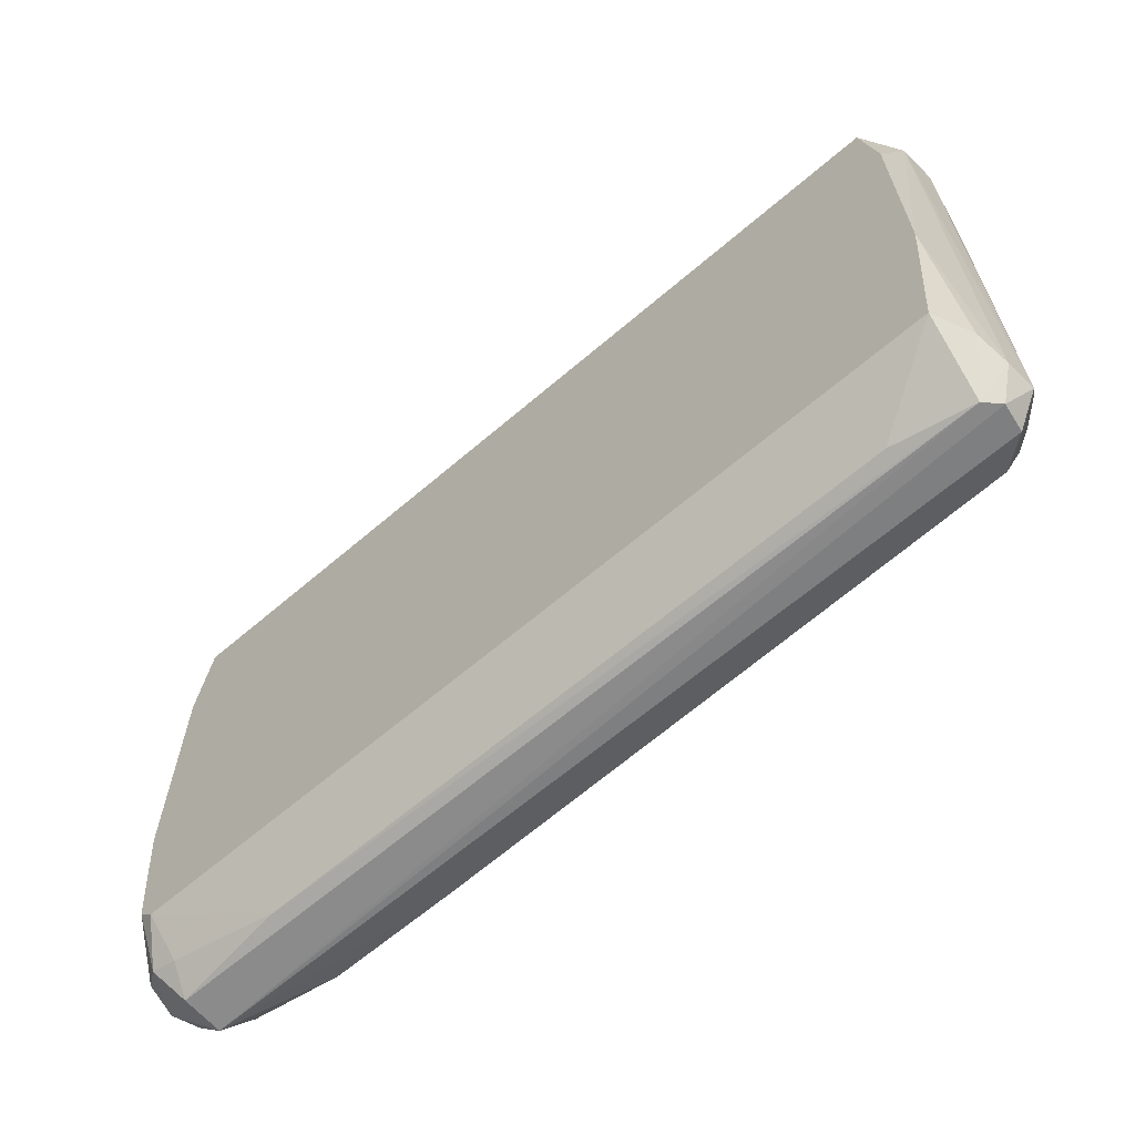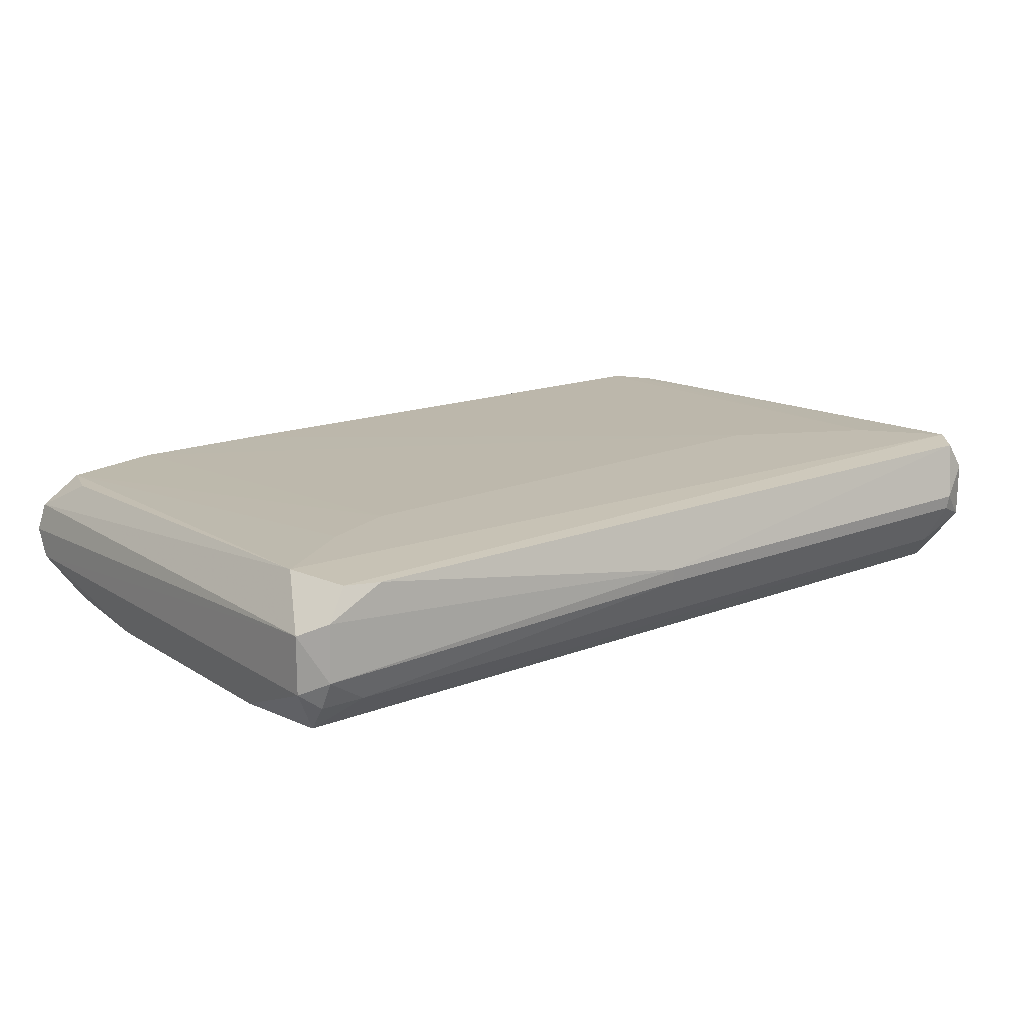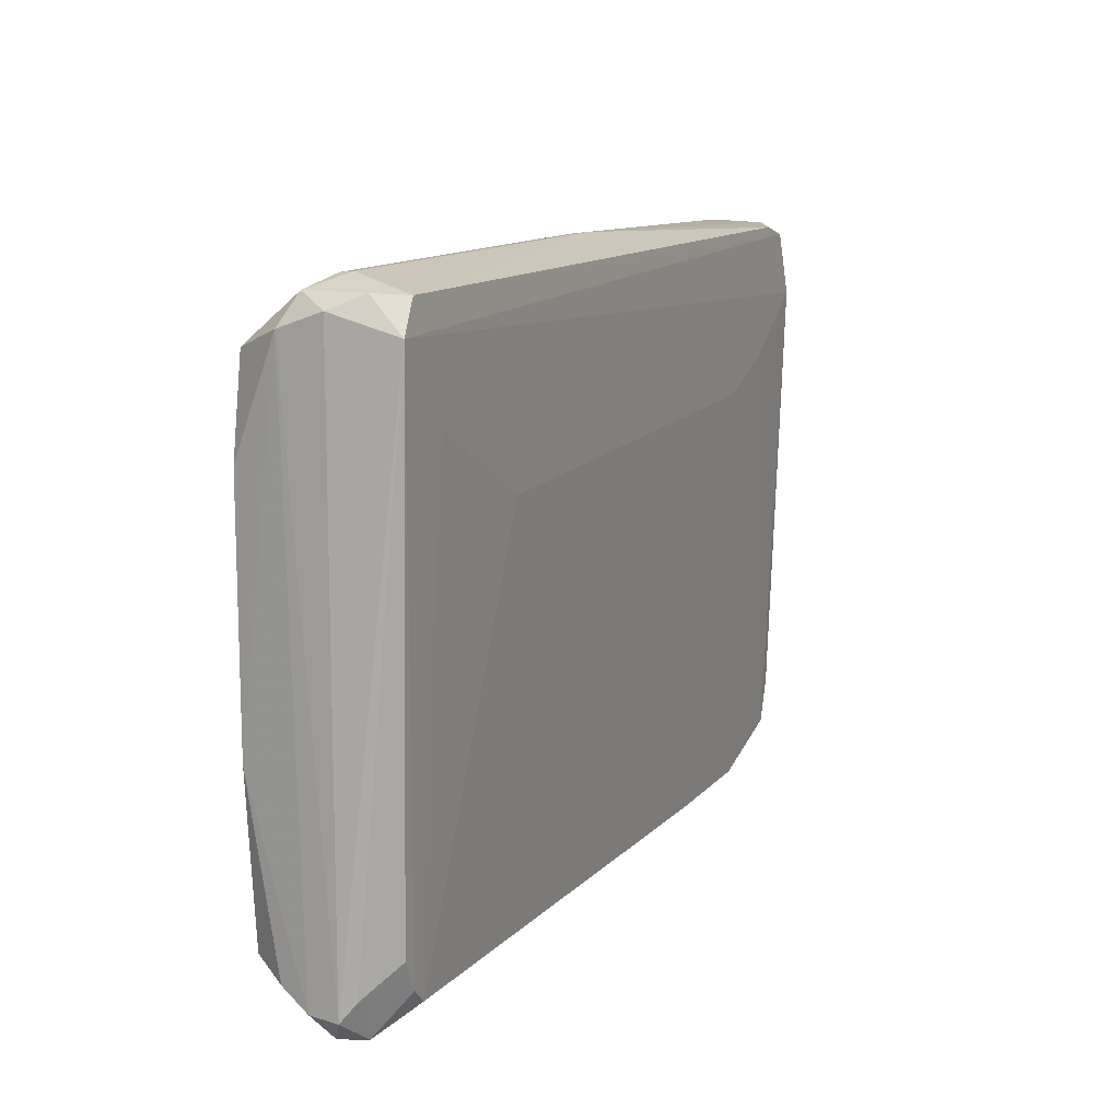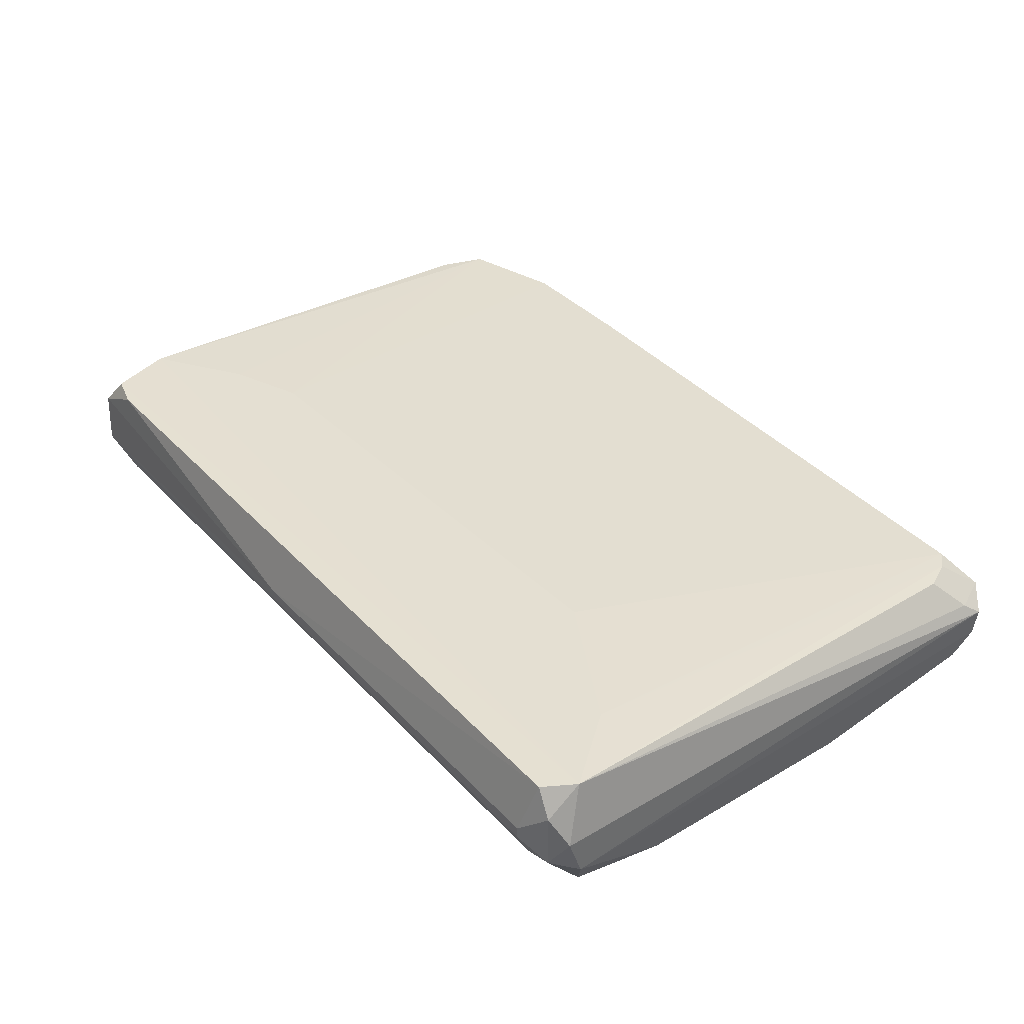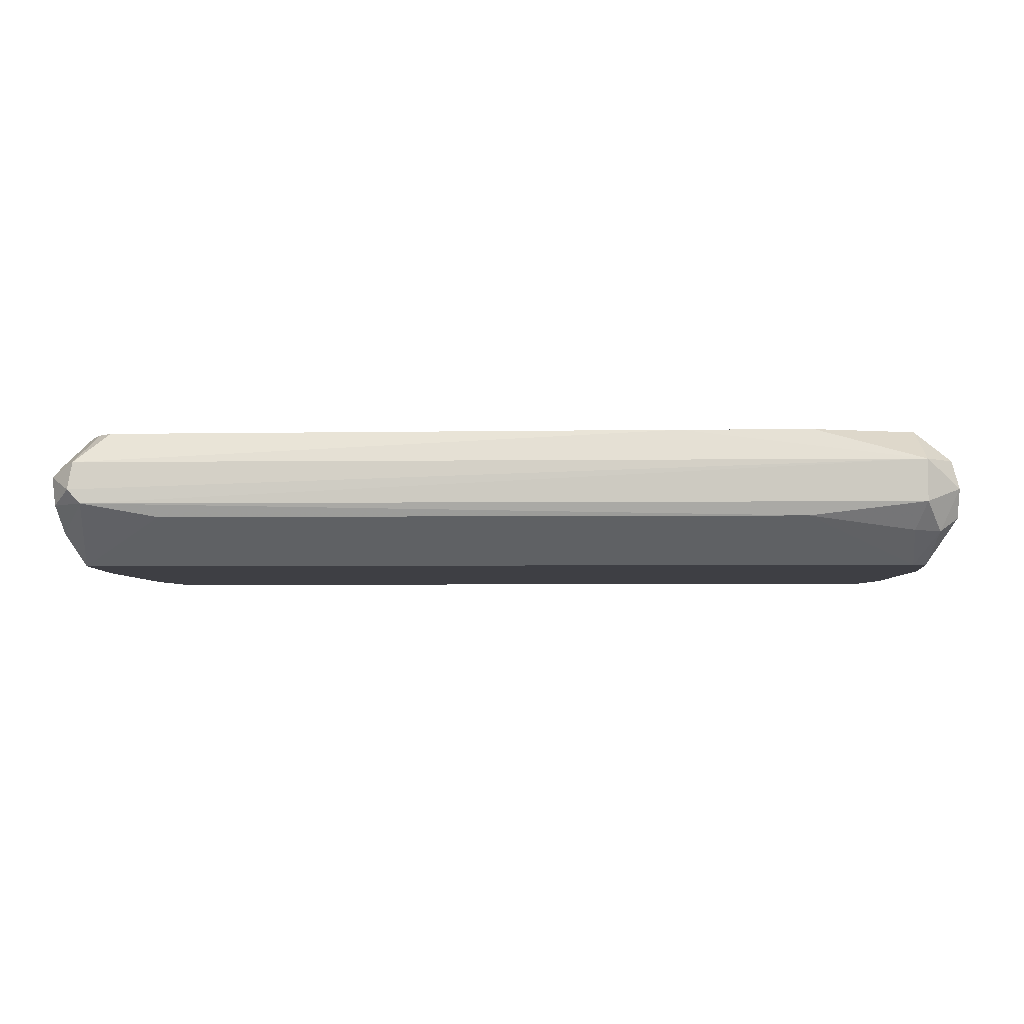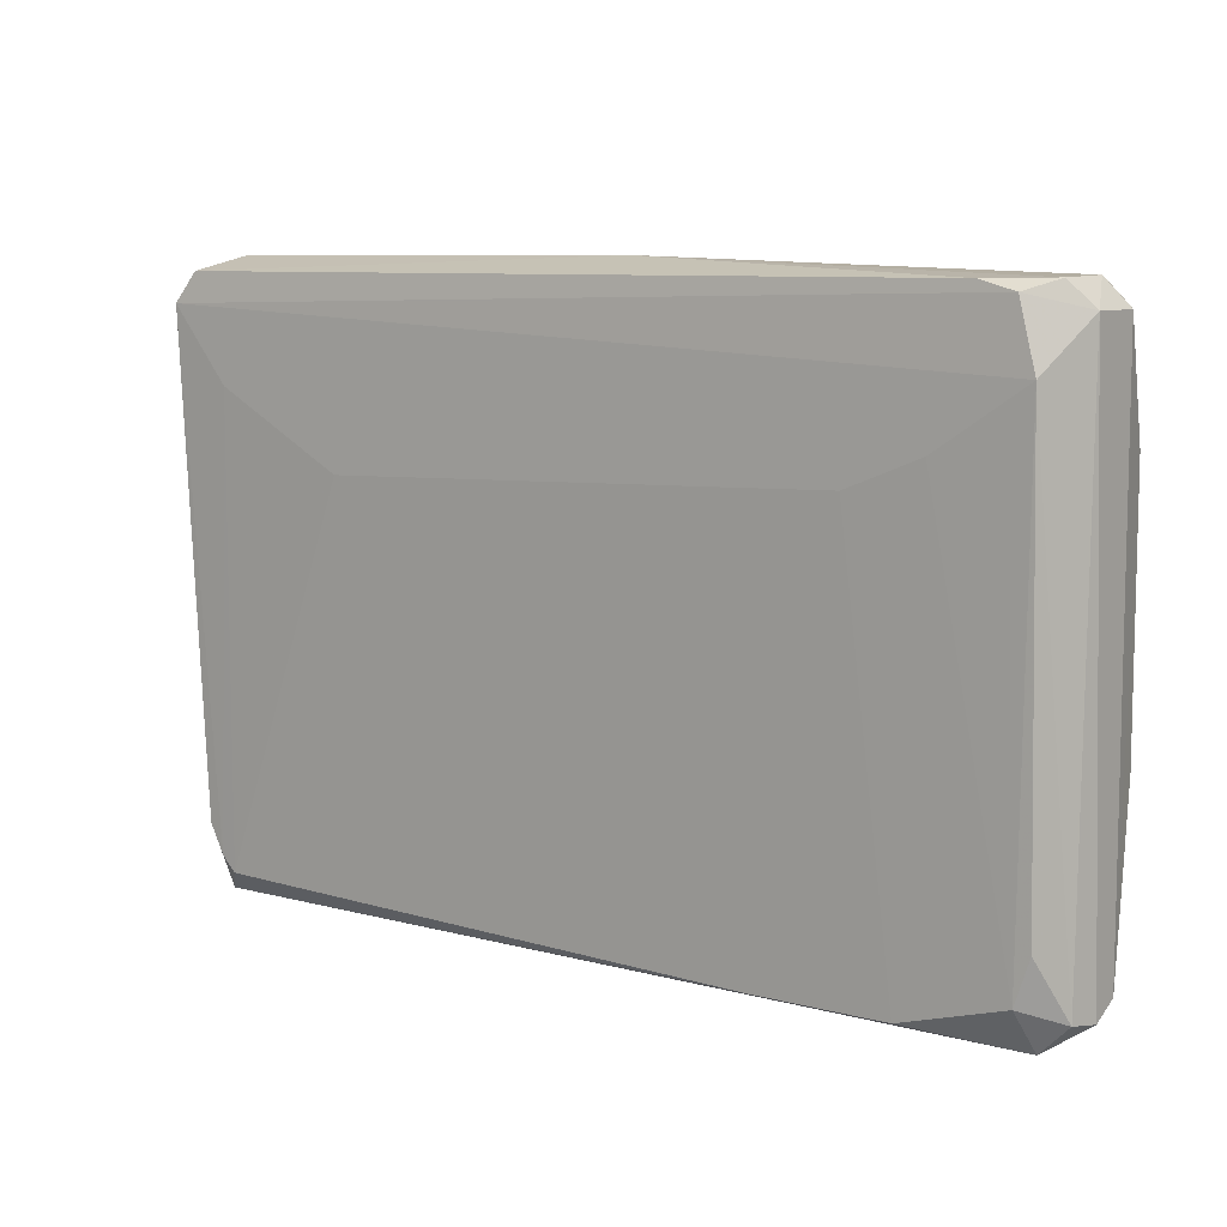
<metadata>
{"format":"obj","ext":"obj","renderer":"f3d","projection":"perspective","resolution":1024,"background":"white","views":[{"elev":-63.9,"azim":-139.1,"up":"+Y"},{"elev":16.5,"azim":141.6,"up":"+Z"},{"elev":12.3,"azim":-66.0,"up":"+Y"},{"elev":37.0,"azim":-127.1,"up":"+Z"},{"elev":-4.5,"azim":2.0,"up":"+Z"},{"elev":8.2,"azim":36.2,"up":"+Y"}]}
</metadata>
<code>
v 0.008459 0.08879 -0.08095
v 0.1125 0.08389 -0.06432
v -0.1234 -0.07867 -0.0675
v 0.1236 -0.07867 -0.0675
v 0.128 0.07129 -0.1072
v -0.1279 0.07129 -0.1072
v -0.1323 0.07569 -0.06309
v -0.1279 -0.07429 -0.1072
v 0.1236 -0.07429 -0.1072
v -0.1297 -0.09154 -0.08515
v 0.1359 -0.08426 -0.08515
v 0.128 0.06243 -0.06309
v -0.1211 0.08835 -0.08515
v 0.1253 -0.09126 -0.08932
v 0.0927 -0.08751 -0.0675
v 0.1305 0.08054 -0.09776
v -0.07491 0.03157 -0.06309
v -0.1361 -0.08446 -0.08089
v -0.1353 0.07676 -0.09361
v -0.1257 0.08448 -0.06417
v 0.1359 0.077 -0.07666
v 0.1324 -0.03015 -0.1072
v -0.1026 -0.08984 -0.09336
v -0.1284 -0.09065 -0.07686
v 0.1359 0.07702 -0.09363
v -0.1323 -0.02573 -0.1072
v 0.1253 -0.0913 -0.07679
v -0.1181 0.08206 -0.09737
v 0.07947 0.03599 -0.06309
v 0.1302 0.08458 -0.08934
v 0.1338 -0.08298 -0.07679
v -0.119 -0.08309 -0.0675
v -0.1358 0.08128 -0.0809
v 0.1359 -0.08003 -0.09364
v 0.09053 -0.08993 -0.09337
v -0.1279 -0.06987 -0.0675
v 0.1179 0.08176 -0.09732
v -0.1353 -0.08397 -0.08937
v 0.1295 0.08412 -0.07262
v 0.128 -0.06543 -0.0675
v 0.1324 0.04481 -0.1072
v -0.1257 -0.09165 -0.08934
v 0.008416 0.08832 -0.08515
v -0.1323 0.04481 -0.1072
v -0.1218 0.08882 -0.08095
v 0.1229 0.08106 -0.06397
v 0.05296 -0.08751 -0.0675
v -0.1308 0.08507 -0.08937
v -0.1146 0.05363 -0.06309
v 0.128 -0.06987 -0.1072
v -0.1335 -0.07867 -0.09766
v 0.1302 -0.08335 -0.09773
v -0.1342 -0.07909 -0.07676
v -0.1309 0.0851 -0.07248
v 0.1015 0.04481 -0.06309
v 0.1224 -0.0851 -0.09738
f 9 52 56
f 6 5 8
f 8 5 9
f 12 7 17
f 2 1 20
f 9 5 22
f 18 10 24
f 5 16 25
f 6 8 26
f 14 11 27
f 4 15 27
f 24 10 27
f 5 6 28
f 15 4 29
f 12 17 29
f 17 15 29
f 25 16 30
f 21 25 30
f 21 12 31
f 11 21 31
f 4 27 31
f 27 11 31
f 3 24 32
f 18 7 33
f 19 18 33
f 21 11 34
f 25 21 34
f 8 9 35
f 23 8 35
f 3 7 36
f 16 5 37
f 5 28 37
f 30 16 37
f 10 18 38
f 18 19 38
f 19 26 38
f 1 2 39
f 30 1 39
f 21 30 39
f 12 4 40
f 4 31 40
f 31 12 40
f 22 5 41
f 5 25 41
f 34 22 41
f 25 34 41
f 8 23 42
f 27 10 42
f 14 27 42
f 35 14 42
f 23 35 42
f 10 38 42
f 13 1 43
f 28 13 43
f 1 30 43
f 37 28 43
f 30 37 43
f 19 6 44
f 6 26 44
f 26 19 44
f 1 13 45
f 20 1 45
f 7 12 46
f 2 20 46
f 20 7 46
f 12 21 46
f 39 2 46
f 21 39 46
f 15 17 47
f 27 15 47
f 24 27 47
f 17 32 47
f 32 24 47
f 6 19 48
f 28 6 48
f 13 28 48
f 19 33 48
f 45 13 48
f 7 3 49
f 17 7 49
f 3 32 49
f 32 17 49
f 9 22 50
f 22 34 50
f 26 8 51
f 38 26 51
f 8 42 51
f 42 38 51
f 11 14 52
f 34 11 52
f 9 50 52
f 50 34 52
f 7 18 53
f 24 3 53
f 18 24 53
f 3 36 53
f 36 7 53
f 7 20 54
f 33 7 54
f 20 45 54
f 48 33 54
f 45 48 54
f 4 12 55
f 29 4 55
f 12 29 55
f 35 9 56
f 14 35 56
f 52 14 56

</code>
